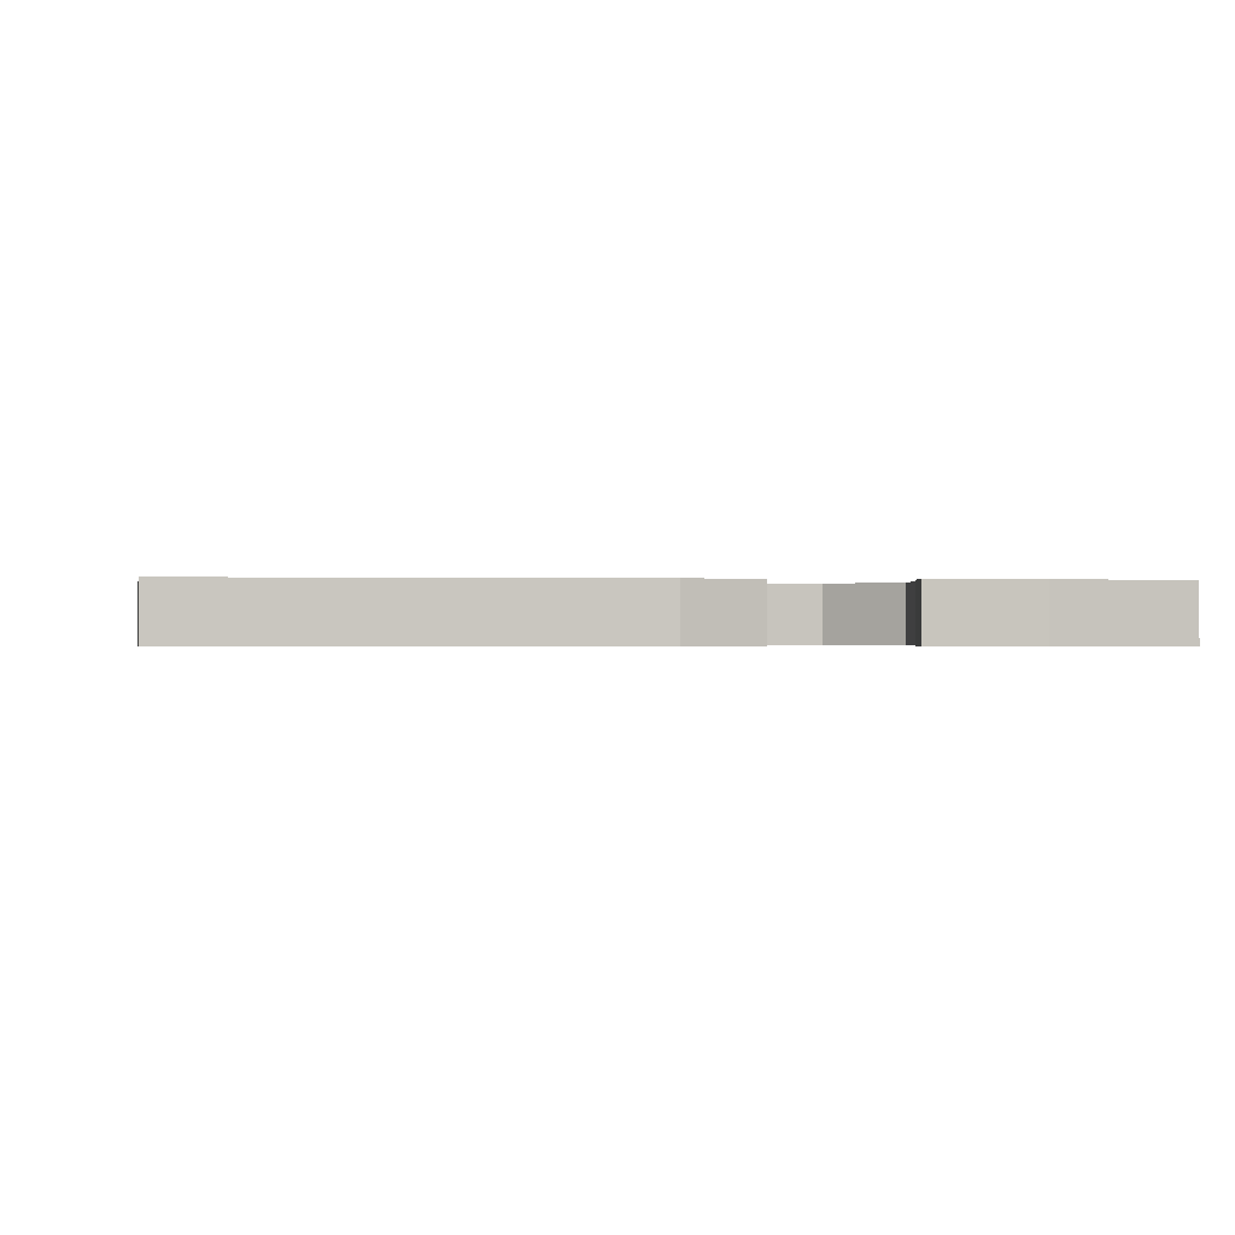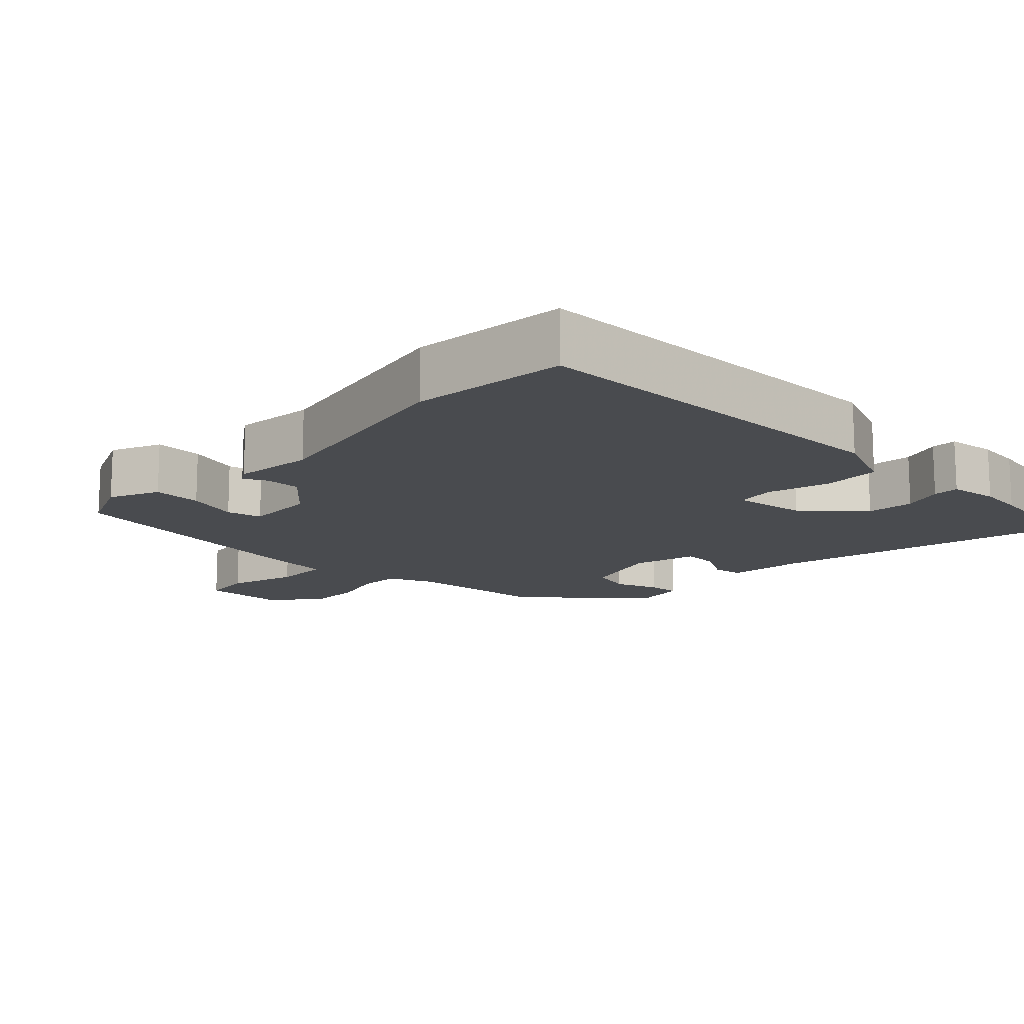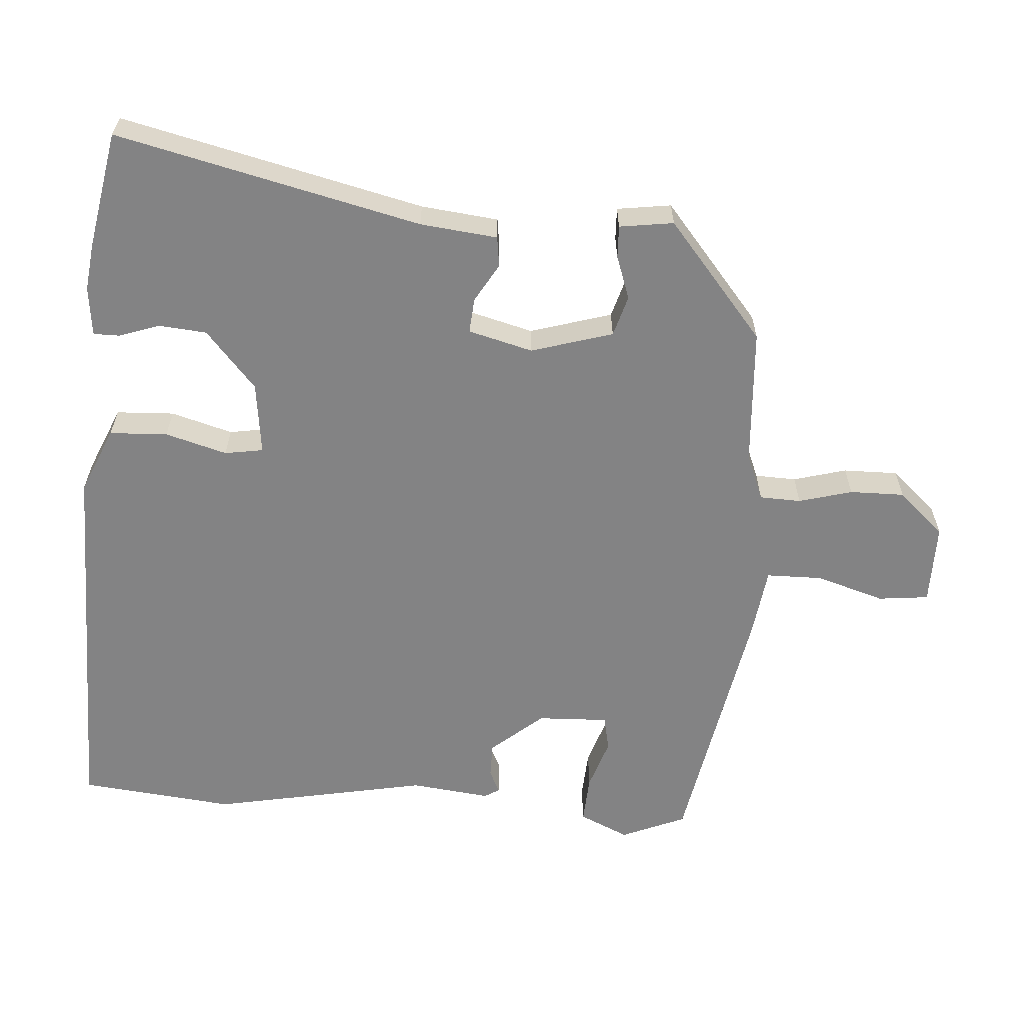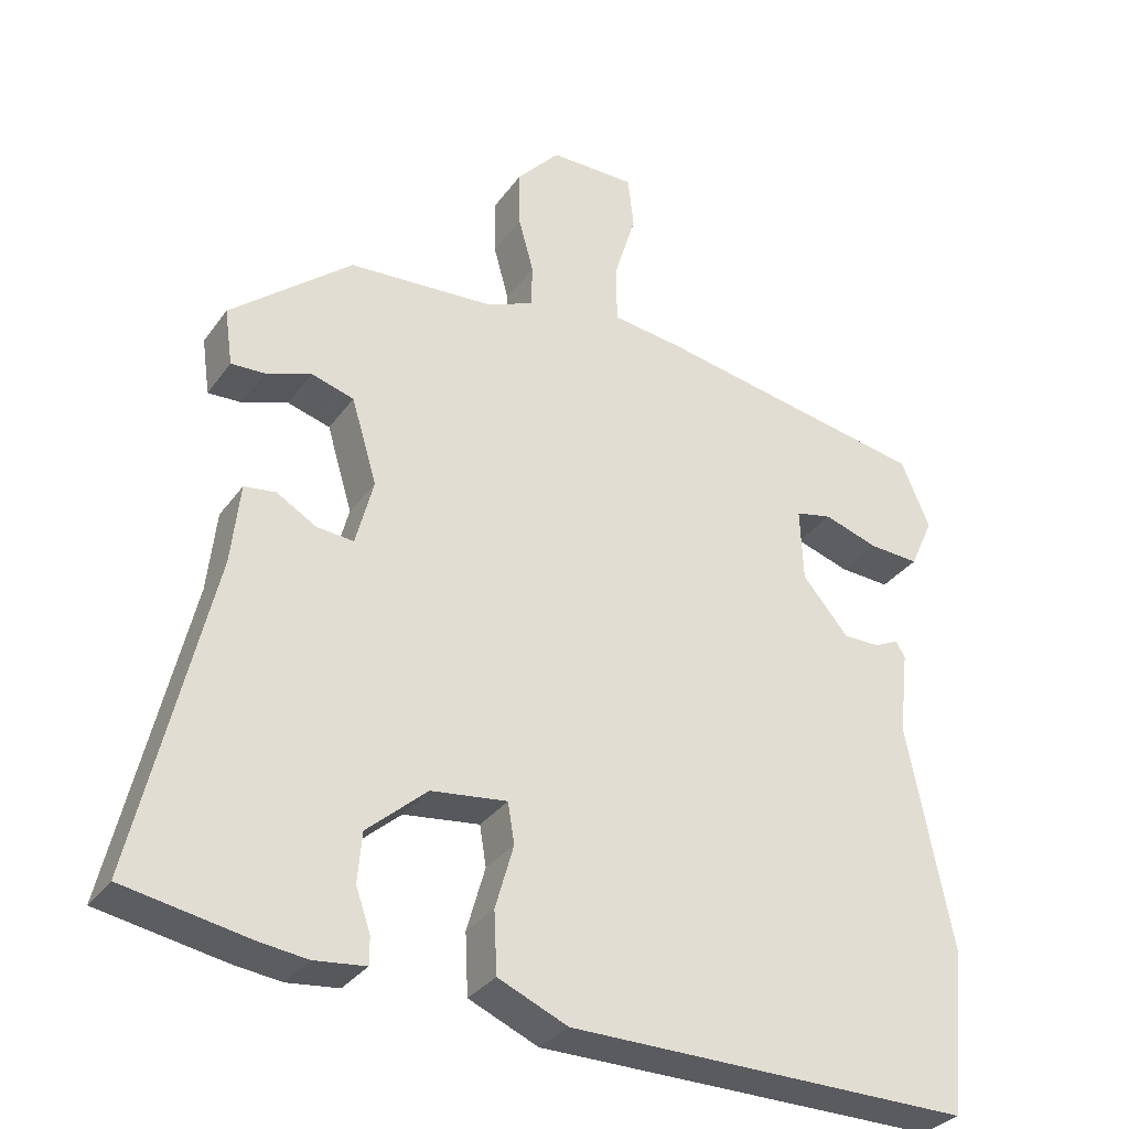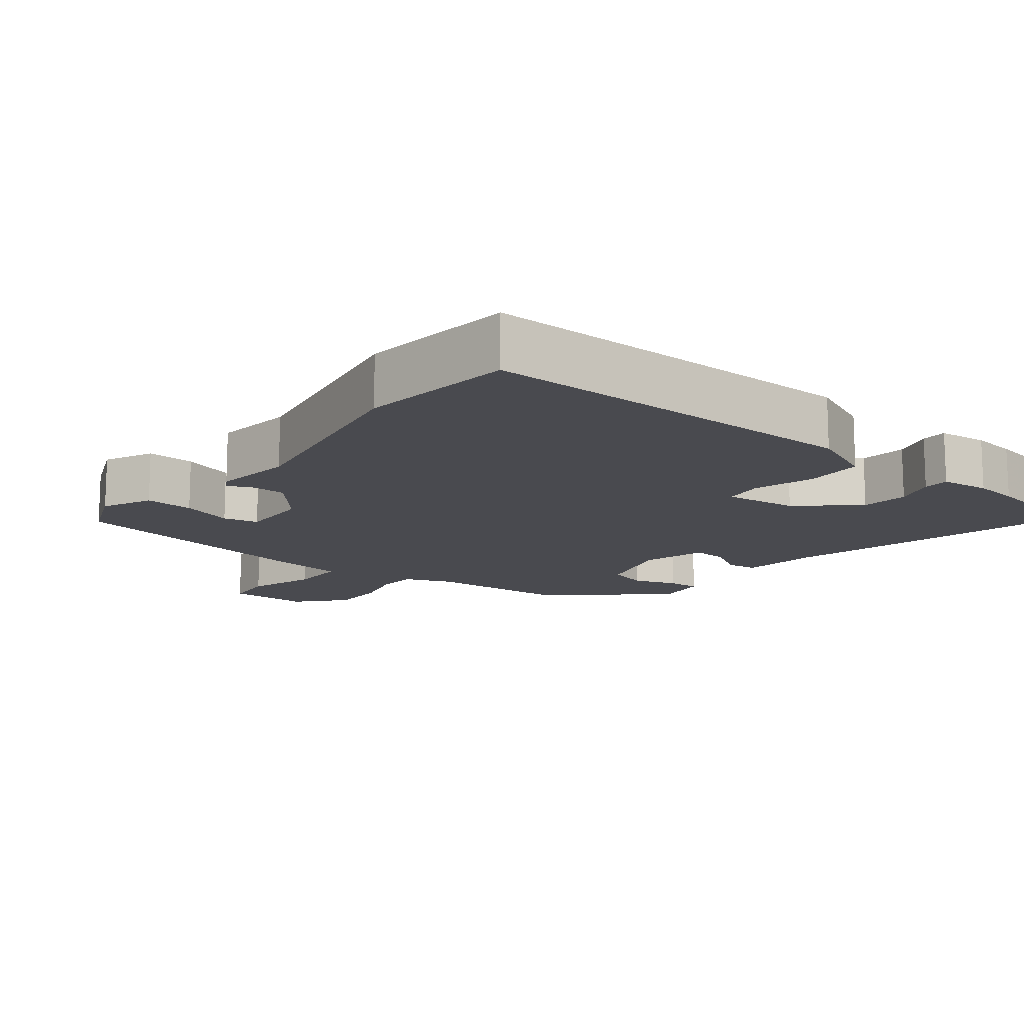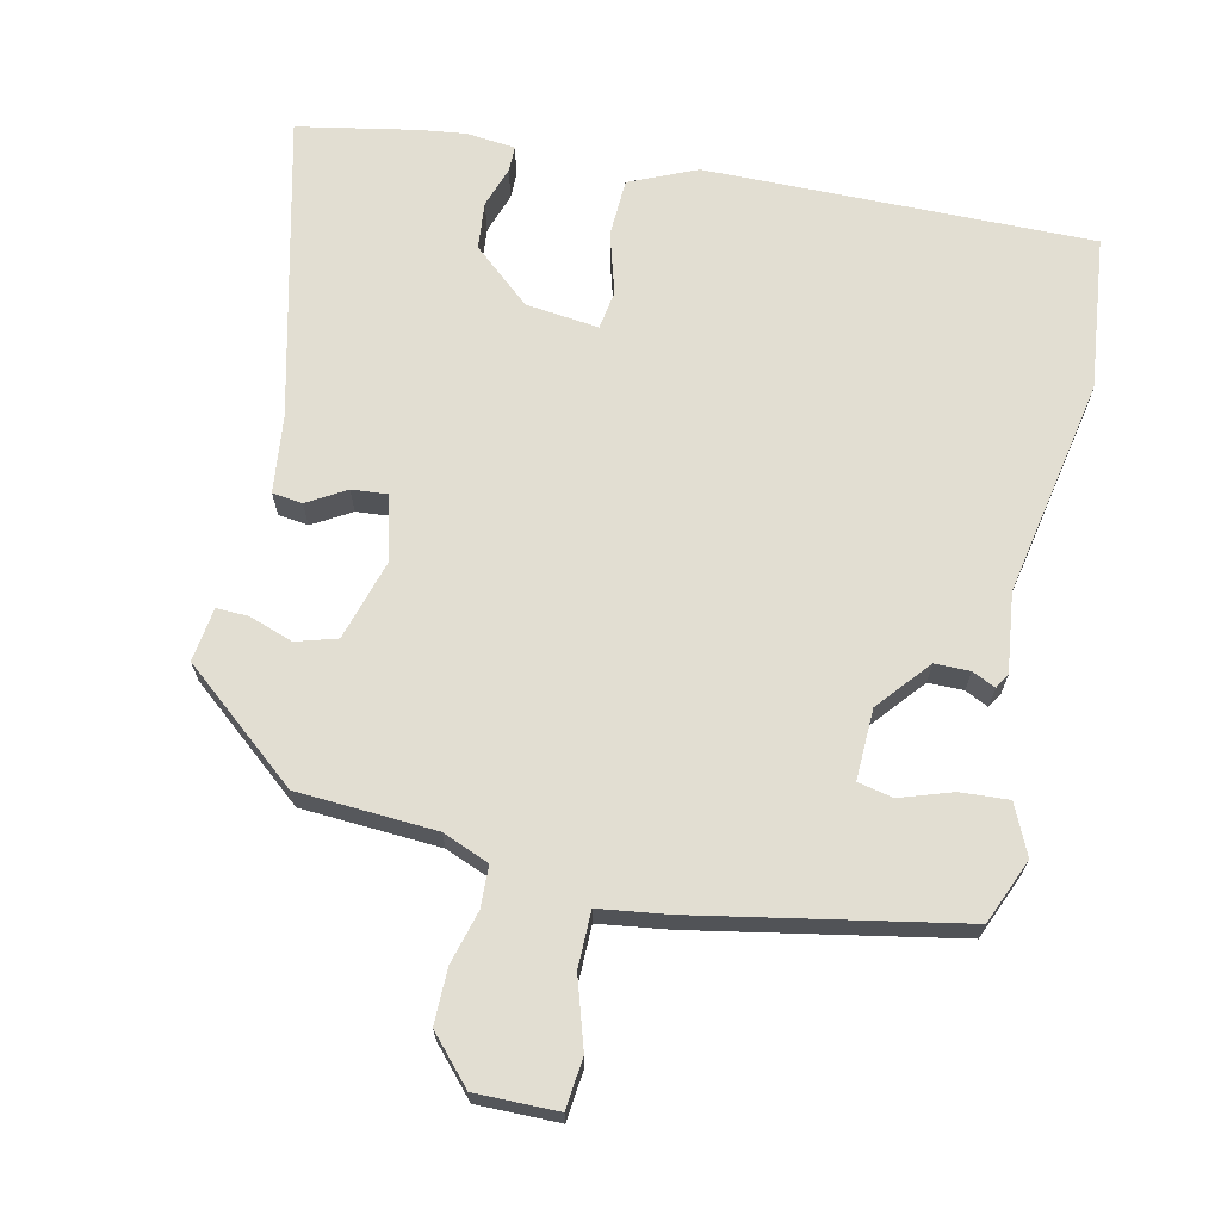
<metadata>
{"format":"obj","ext":"obj","renderer":"f3d","projection":"perspective","resolution":1024,"background":"white","views":[{"elev":-0.5,"azim":175.5,"up":"+Y"},{"elev":-14.0,"azim":136.7,"up":"+Y"},{"elev":-61.2,"azim":-94.2,"up":"+Y"},{"elev":-32.4,"azim":-29.9,"up":"+Z"},{"elev":-13.6,"azim":141.4,"up":"+Y"},{"elev":67.9,"azim":12.1,"up":"+Y"}]}
</metadata>
<code>
v 0.52 0.07 -0.311
v 0.497 0.07 -0.532
v -0.054 0.07 -0.529
v -0.149 0.07 -0.488
v -0.153 0.07 -0.405
v -0.128 0.07 -0.317
v -0.137 0.07 -0.262
v -0.241 0.07 -0.275
v -0.323 0.07 -0.347
v -0.329 0.07 -0.415
v -0.309 0.07 -0.473
v -0.309 0.07 -0.51
v -0.379 0.07 -0.518
v -0.444 0.07 -0.51
v -0.614 0.07 -0.479
v -0.513 0.07 -0.046
v -0.501 0.07 0.064
v -0.458 0.07 0.07
v -0.403 0.07 0.038
v -0.353 0.07 0.034
v -0.329 0.07 0.126
v -0.364 0.07 0.242
v -0.422 0.07 0.259
v -0.484 0.07 0.237
v -0.53 0.07 0.235
v -0.541 0.07 0.312
v -0.375 0.07 0.451
v -0.178 0.07 0.464
v -0.112 0.07 0.491
v -0.11 0.07 0.55
v -0.131 0.07 0.626
v -0.132 0.07 0.704
v -0.073 0.07 0.77
v 0.044 0.07 0.77
v 0.052 0.07 0.698
v 0.022 0.07 0.6
v 0.023 0.07 0.52
v 0.122 0.07 0.507
v 0.495 0.07 0.439
v 0.534 0.07 0.347
v 0.502 0.07 0.276
v 0.433 0.07 0.28
v 0.359 0.07 0.304
v 0.309 0.07 0.293
v 0.313 0.07 0.192
v 0.376 0.07 0.118
v 0.426 0.07 0.118
v 0.459 0.07 0.134
v 0.472 0.07 0.113
v 0.459 0.07 -0.001
v 0.52 0 -0.311
v 0.497 0 -0.532
v -0.054 0 -0.529
v -0.149 0 -0.488
v -0.153 0 -0.405
v -0.128 0 -0.317
v -0.137 0 -0.262
v -0.241 0 -0.275
v -0.323 0 -0.347
v -0.329 0 -0.415
v -0.309 0 -0.473
v -0.309 0 -0.51
v -0.379 0 -0.518
v -0.444 0 -0.51
v -0.614 0 -0.479
v -0.513 0 -0.046
v -0.501 0 0.064
v -0.458 0 0.07
v -0.403 0 0.038
v -0.353 0 0.034
v -0.329 0 0.126
v -0.364 0 0.242
v -0.422 0 0.259
v -0.484 0 0.237
v -0.53 0 0.235
v -0.541 0 0.312
v -0.375 0 0.451
v -0.178 0 0.464
v -0.112 0 0.491
v -0.11 0 0.55
v -0.131 0 0.626
v -0.132 0 0.704
v -0.073 0 0.77
v 0.044 0 0.77
v 0.052 0 0.698
v 0.022 0 0.6
v 0.023 0 0.52
v 0.122 0 0.507
v 0.495 0 0.439
v 0.534 0 0.347
v 0.502 0 0.276
v 0.433 0 0.28
v 0.359 0 0.304
v 0.309 0 0.293
v 0.313 0 0.192
v 0.376 0 0.118
v 0.426 0 0.118
v 0.459 0 0.134
v 0.472 0 0.113
v 0.459 0 -0.001
f 47 48 49 50
f 46 47 50 1
f 45 46 1 2
f 40 41 42 43
f 40 43 44
f 37 38 39 40
f 37 40 44
f 33 34 35 36
f 33 36 37
f 30 31 32 33
f 29 30 33 37
f 28 29 37 44
f 23 24 25 26
f 22 23 26 27
f 21 22 27 28
f 16 17 18 19
f 16 19 20
f 15 16 20
f 14 15 20
f 10 11 12 13
f 9 10 13 14
f 3 4 5 6
f 45 2 3 6
f 45 6 7
f 44 45 7 8
f 28 44 8 9
f 20 21 28
f 9 14 20 28
f 100 99 98 97
f 51 100 97 96
f 52 51 96 95
f 93 92 91 90
f 94 93 90
f 90 89 88 87
f 94 90 87
f 86 85 84 83
f 87 86 83
f 83 82 81 80
f 87 83 80 79
f 94 87 79 78
f 76 75 74 73
f 77 76 73 72
f 78 77 72 71
f 69 68 67 66
f 70 69 66
f 70 66 65
f 70 65 64
f 63 62 61 60
f 64 63 60 59
f 56 55 54 53
f 56 53 52 95
f 57 56 95
f 58 57 95 94
f 59 58 94 78
f 78 71 70
f 78 70 64 59
f 1 51 52 2
f 2 52 53 3
f 3 53 54 4
f 4 54 55 5
f 5 55 56 6
f 6 56 57 7
f 7 57 58 8
f 8 58 59 9
f 9 59 60 10
f 10 60 61 11
f 11 61 62 12
f 12 62 63 13
f 13 63 64 14
f 14 64 65 15
f 15 65 66 16
f 16 66 67 17
f 17 67 68 18
f 18 68 69 19
f 19 69 70 20
f 20 70 71 21
f 21 71 72 22
f 22 72 73 23
f 23 73 74 24
f 24 74 75 25
f 25 75 76 26
f 26 76 77 27
f 27 77 78 28
f 28 78 79 29
f 29 79 80 30
f 30 80 81 31
f 31 81 82 32
f 32 82 83 33
f 33 83 84 34
f 34 84 85 35
f 35 85 86 36
f 36 86 87 37
f 37 87 88 38
f 38 88 89 39
f 39 89 90 40
f 40 90 91 41
f 41 91 92 42
f 42 92 93 43
f 43 93 94 44
f 44 94 95 45
f 45 95 96 46
f 46 96 97 47
f 47 97 98 48
f 48 98 99 49
f 49 99 100 50
f 50 100 51 1

</code>
